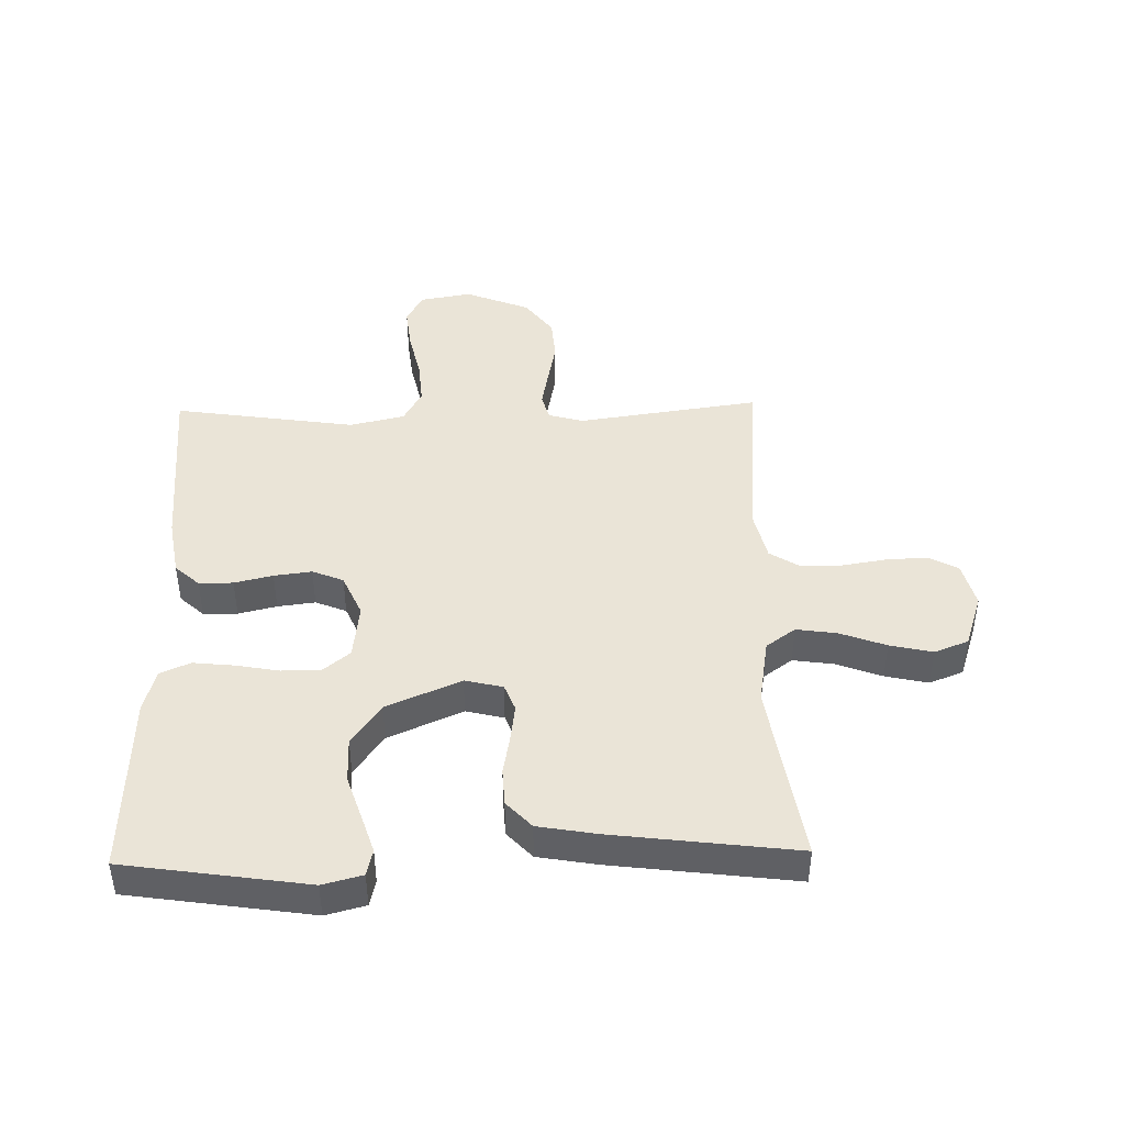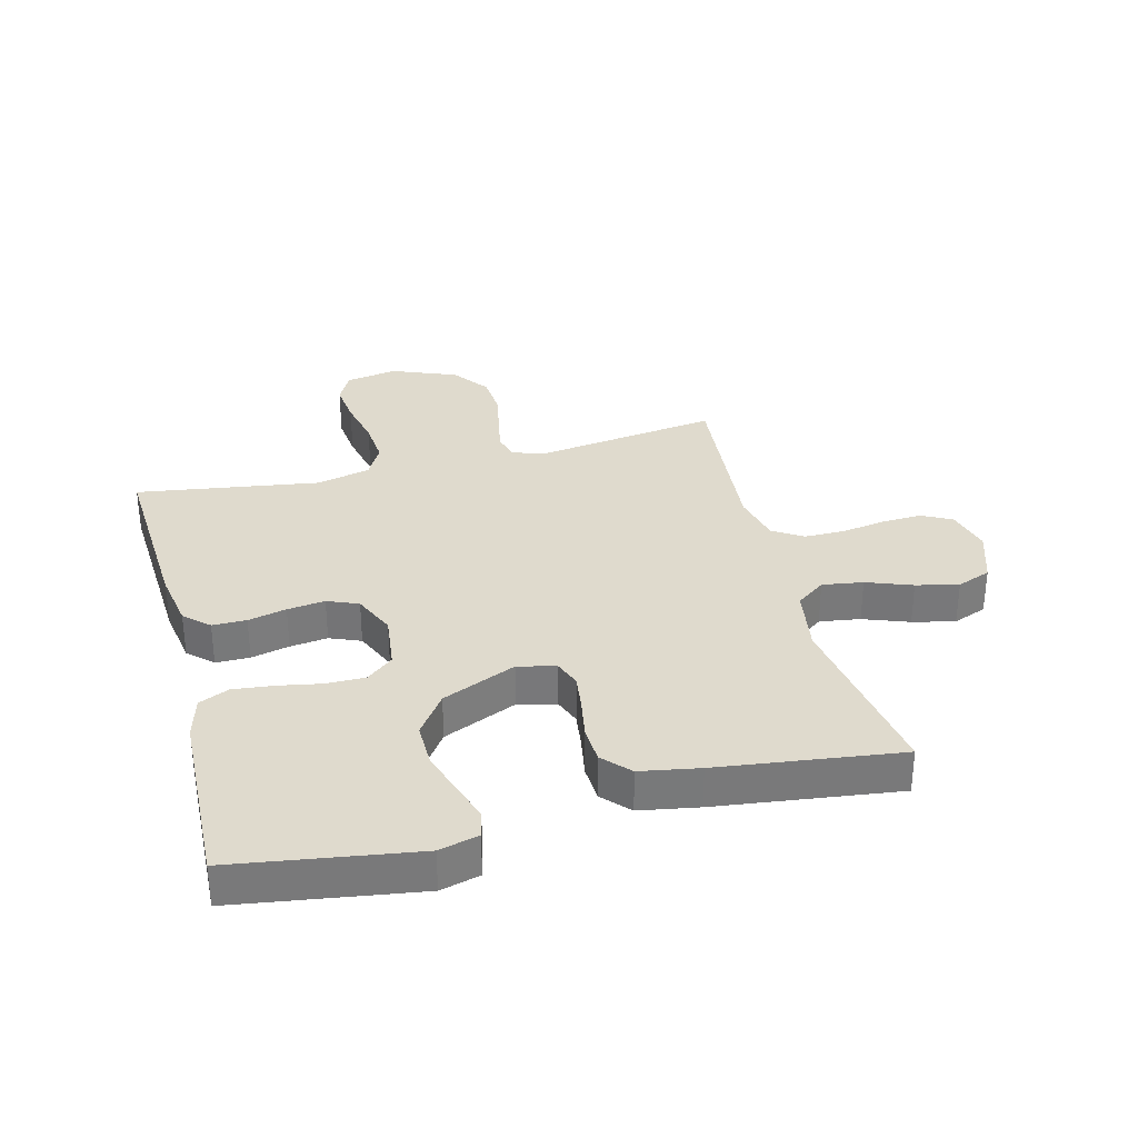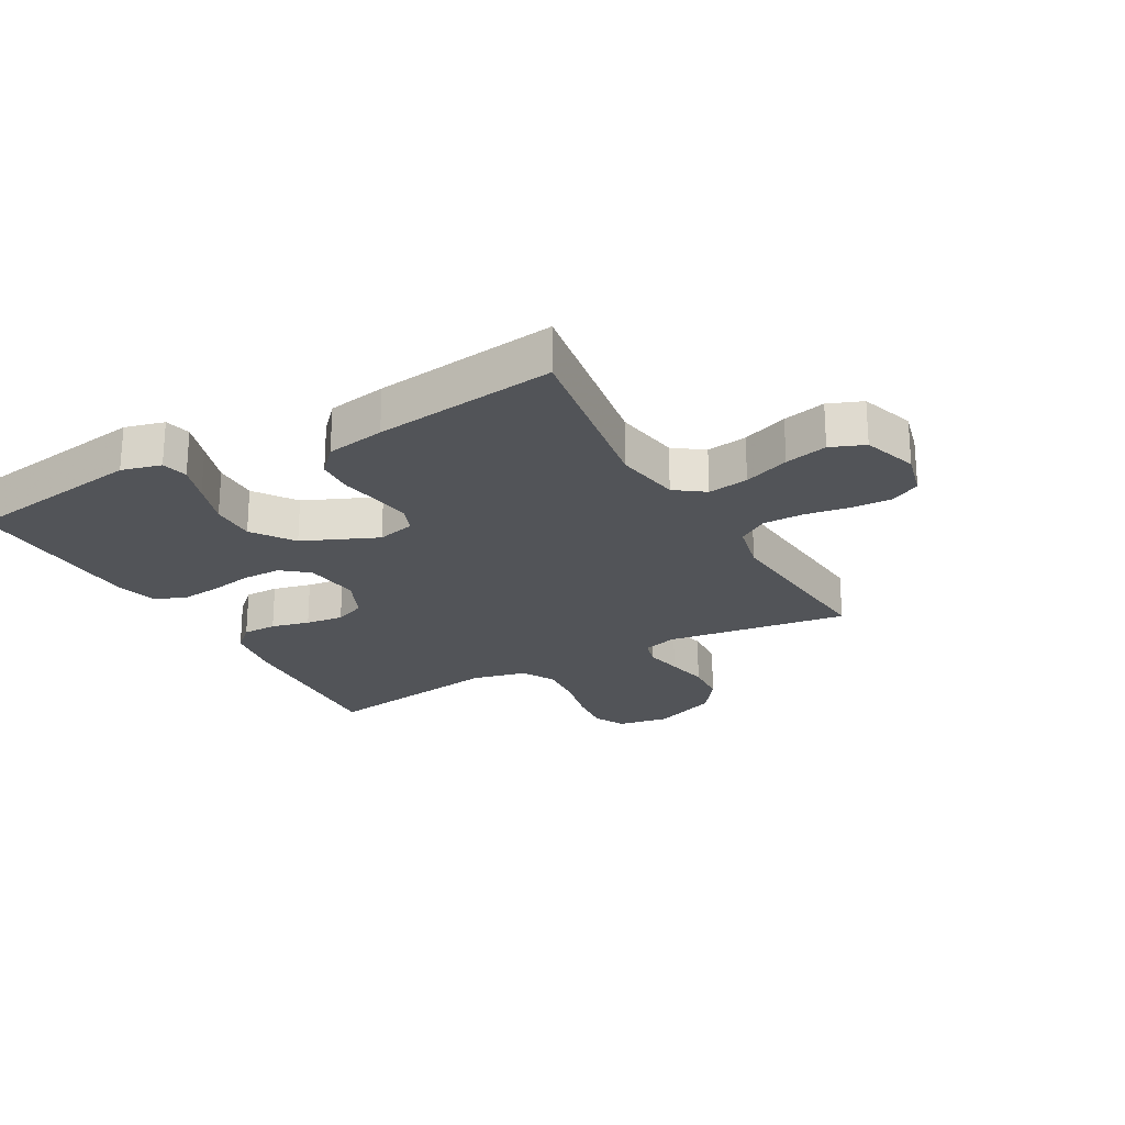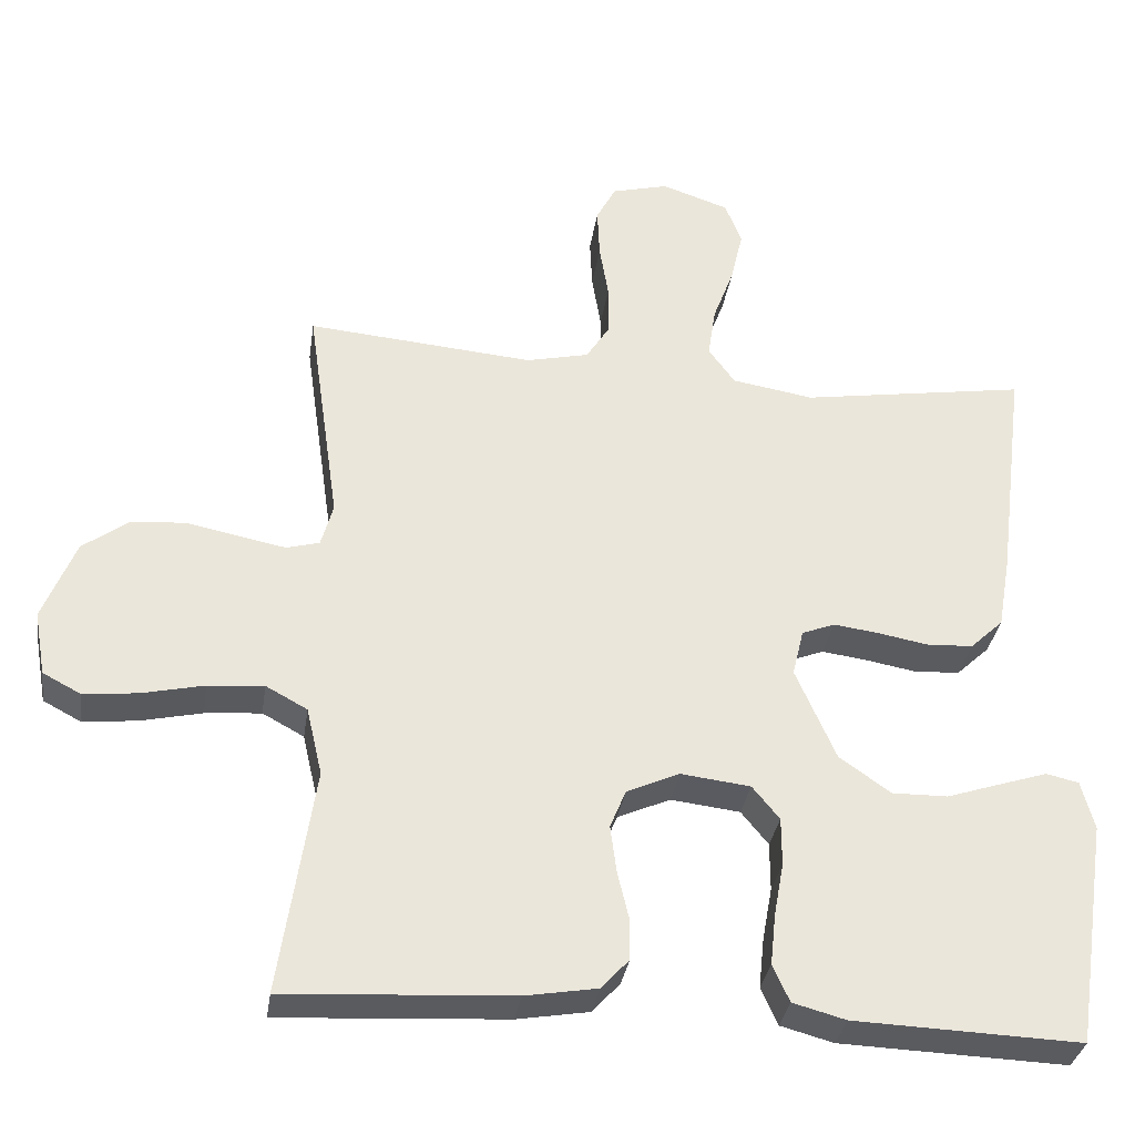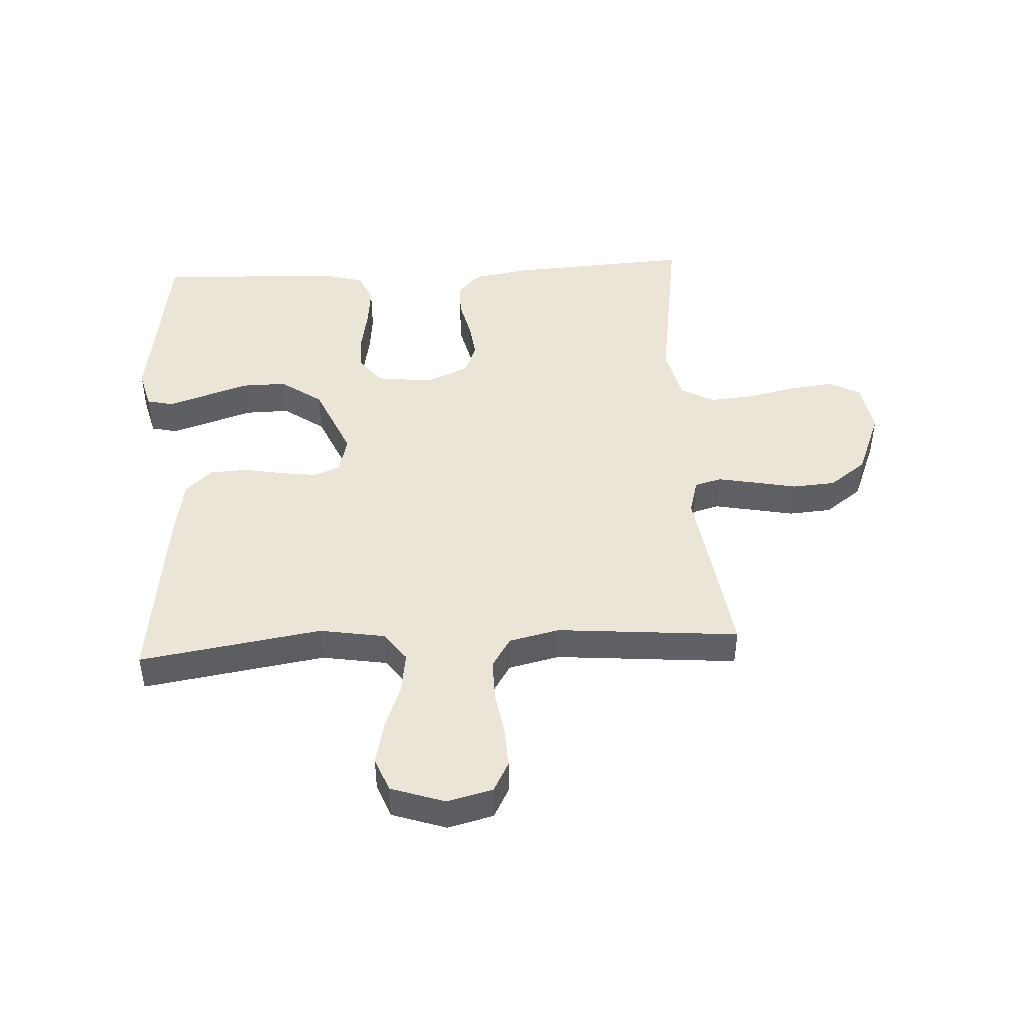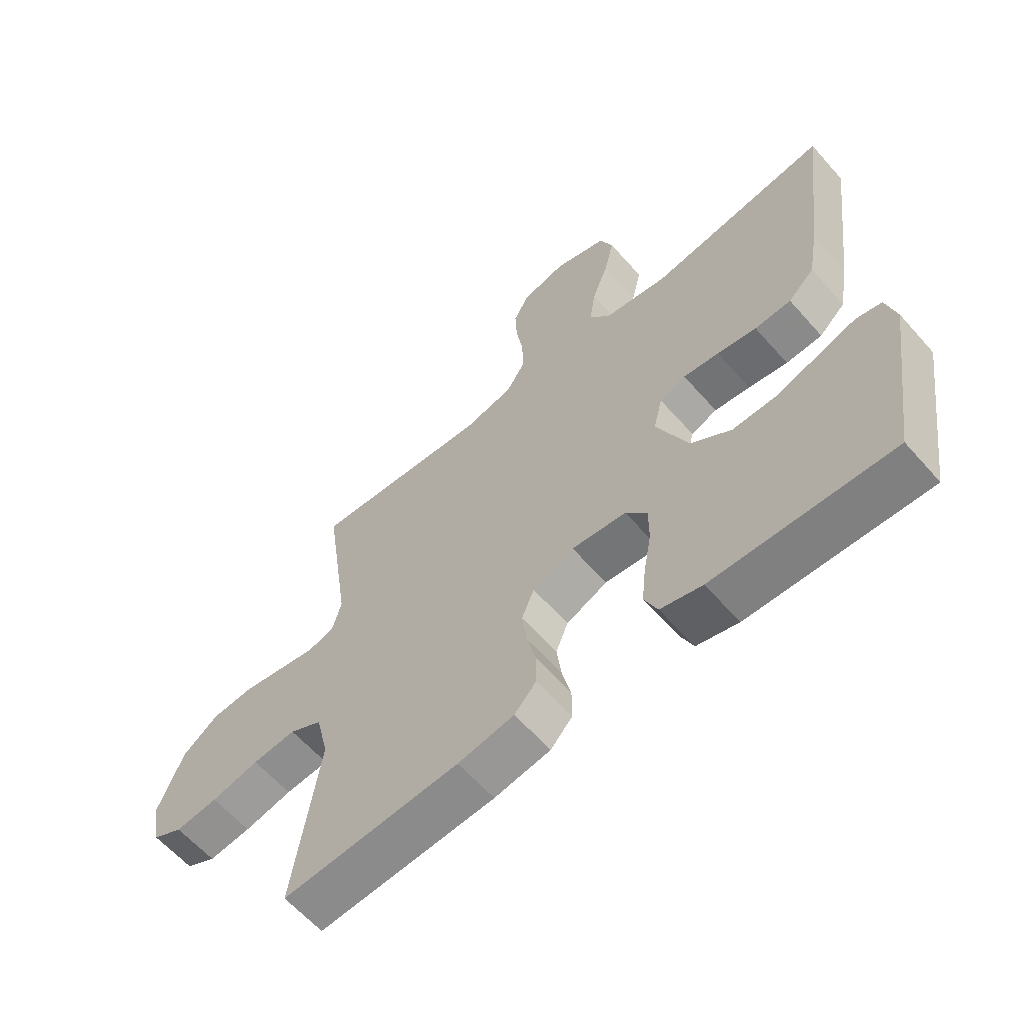
<metadata>
{"format":"obj","ext":"obj","renderer":"f3d","projection":"perspective","resolution":1024,"background":"white","views":[{"elev":43.8,"azim":-91.3,"up":"+Y"},{"elev":32.6,"azim":-104.4,"up":"+Y"},{"elev":-23.3,"azim":-60.8,"up":"+Y"},{"elev":-33.1,"azim":171.6,"up":"+Z"},{"elev":45.8,"azim":-3.2,"up":"+Y"},{"elev":-61.6,"azim":-138.7,"up":"+Z"}]}
</metadata>
<code>
v -0.5 0.07 -0.5
v -0.545 0.07 -0.2
v -0.528 0.07 -0.135
v -0.485 0.07 -0.125
v -0.423 0.07 -0.145
v -0.35 0.07 -0.169
v -0.276 0.07 -0.17
v -0.208 0.07 -0.122
v -0.155 0.07 0
v -0.17 0.07 0.062
v -0.214 0.07 0.079
v -0.274 0.07 0.071
v -0.34 0.07 0.059
v -0.401 0.07 0.062
v -0.445 0.07 0.103
v -0.462 0.07 0.2
v -0.5 0.07 0.5
v -0.2 0.07 0.453
v -0.092 0.07 0.471
v -0.057 0.07 0.519
v -0.067 0.07 0.586
v -0.095 0.07 0.661
v -0.111 0.07 0.731
v -0.089 0.07 0.787
v 0 0.07 0.817
v 0.075 0.07 0.798
v 0.101 0.07 0.749
v 0.098 0.07 0.682
v 0.086 0.07 0.609
v 0.086 0.07 0.542
v 0.117 0.07 0.493
v 0.2 0.07 0.474
v 0.5 0.07 0.5
v 0.457 0.07 0.2
v 0.473 0.07 0.143
v 0.517 0.07 0.131
v 0.579 0.07 0.143
v 0.649 0.07 0.157
v 0.72 0.07 0.152
v 0.781 0.07 0.107
v 0.824 0.07 0
v 0.809 0.07 -0.085
v 0.758 0.07 -0.112
v 0.686 0.07 -0.104
v 0.605 0.07 -0.086
v 0.531 0.07 -0.08
v 0.476 0.07 -0.11
v 0.455 0.07 -0.2
v 0.5 0.07 -0.5
v 0.2 0.07 -0.483
v 0.105 0.07 -0.467
v 0.068 0.07 -0.427
v 0.068 0.07 -0.371
v 0.083 0.07 -0.308
v 0.091 0.07 -0.246
v 0.07 0.07 -0.195
v 0 0.07 -0.164
v -0.092 0.07 -0.175
v -0.128 0.07 -0.219
v -0.128 0.07 -0.283
v -0.115 0.07 -0.354
v -0.108 0.07 -0.421
v -0.13 0.07 -0.47
v -0.2 0.07 -0.489
v -0.5 0 -0.5
v -0.545 0 -0.2
v -0.528 0 -0.135
v -0.485 0 -0.125
v -0.423 0 -0.145
v -0.35 0 -0.169
v -0.276 0 -0.17
v -0.208 0 -0.122
v -0.155 0 0
v -0.17 0 0.062
v -0.214 0 0.079
v -0.274 0 0.071
v -0.34 0 0.059
v -0.401 0 0.062
v -0.445 0 0.103
v -0.462 0 0.2
v -0.5 0 0.5
v -0.2 0 0.453
v -0.092 0 0.471
v -0.057 0 0.519
v -0.067 0 0.586
v -0.095 0 0.661
v -0.111 0 0.731
v -0.089 0 0.787
v 0 0 0.817
v 0.075 0 0.798
v 0.101 0 0.749
v 0.098 0 0.682
v 0.086 0 0.609
v 0.086 0 0.542
v 0.117 0 0.493
v 0.2 0 0.474
v 0.5 0 0.5
v 0.457 0 0.2
v 0.473 0 0.143
v 0.517 0 0.131
v 0.579 0 0.143
v 0.649 0 0.157
v 0.72 0 0.152
v 0.781 0 0.107
v 0.824 0 0
v 0.809 0 -0.085
v 0.758 0 -0.112
v 0.686 0 -0.104
v 0.605 0 -0.086
v 0.531 0 -0.08
v 0.476 0 -0.11
v 0.455 0 -0.2
v 0.5 0 -0.5
v 0.2 0 -0.483
v 0.105 0 -0.467
v 0.068 0 -0.427
v 0.068 0 -0.371
v 0.083 0 -0.308
v 0.091 0 -0.246
v 0.07 0 -0.195
v 0 0 -0.164
v -0.092 0 -0.175
v -0.128 0 -0.219
v -0.128 0 -0.283
v -0.115 0 -0.354
v -0.108 0 -0.421
v -0.13 0 -0.47
v -0.2 0 -0.489
f 4 5 6
f 3 4 6
f 2 3 6
f 1 2 6
f 64 1 6
f 63 64 6
f 62 63 6
f 61 62 6
f 60 61 6
f 59 60 6 7
f 58 59 7 8
f 57 58 8 9
f 56 57 9 10
f 52 53 54
f 51 52 54
f 50 51 54
f 49 50 54
f 48 49 54
f 47 48 54 55
f 46 47 55 56
f 43 44 45
f 42 43 45
f 41 42 45
f 40 41 45
f 39 40 45
f 38 39 45
f 37 38 45
f 36 37 45 46
f 46 56 10
f 36 46 10
f 35 36 10
f 32 33 34
f 35 10 11
f 34 35 11
f 32 34 11
f 31 32 11
f 27 28 29
f 26 27 29
f 25 26 29
f 24 25 29
f 23 24 29
f 22 23 29
f 21 22 29
f 20 21 29 30
f 31 11 12
f 30 31 12
f 20 30 12
f 19 20 12
f 16 17 18
f 16 18 19
f 15 16 19
f 14 15 19
f 13 14 19
f 12 13 19
f 70 69 68
f 70 68 67
f 70 67 66
f 70 66 65
f 70 65 128
f 70 128 127
f 70 127 126
f 70 126 125
f 70 125 124
f 71 70 124 123
f 72 71 123 122
f 73 72 122 121
f 74 73 121 120
f 118 117 116
f 118 116 115
f 118 115 114
f 118 114 113
f 118 113 112
f 119 118 112 111
f 120 119 111 110
f 109 108 107
f 109 107 106
f 109 106 105
f 109 105 104
f 109 104 103
f 109 103 102
f 109 102 101
f 110 109 101 100
f 74 120 110
f 74 110 100
f 74 100 99
f 98 97 96
f 75 74 99
f 75 99 98
f 75 98 96
f 75 96 95
f 93 92 91
f 93 91 90
f 93 90 89
f 93 89 88
f 93 88 87
f 93 87 86
f 93 86 85
f 94 93 85 84
f 76 75 95
f 76 95 94
f 76 94 84
f 76 84 83
f 82 81 80
f 83 82 80
f 83 80 79
f 83 79 78
f 83 78 77
f 83 77 76
f 1 65 66 2
f 2 66 67 3
f 3 67 68 4
f 4 68 69 5
f 5 69 70 6
f 6 70 71 7
f 7 71 72 8
f 8 72 73 9
f 9 73 74 10
f 10 74 75 11
f 11 75 76 12
f 12 76 77 13
f 13 77 78 14
f 14 78 79 15
f 15 79 80 16
f 16 80 81 17
f 17 81 82 18
f 18 82 83 19
f 19 83 84 20
f 20 84 85 21
f 21 85 86 22
f 22 86 87 23
f 23 87 88 24
f 24 88 89 25
f 25 89 90 26
f 26 90 91 27
f 27 91 92 28
f 28 92 93 29
f 29 93 94 30
f 30 94 95 31
f 31 95 96 32
f 32 96 97 33
f 33 97 98 34
f 34 98 99 35
f 35 99 100 36
f 36 100 101 37
f 37 101 102 38
f 38 102 103 39
f 39 103 104 40
f 40 104 105 41
f 41 105 106 42
f 42 106 107 43
f 43 107 108 44
f 44 108 109 45
f 45 109 110 46
f 46 110 111 47
f 47 111 112 48
f 48 112 113 49
f 49 113 114 50
f 50 114 115 51
f 51 115 116 52
f 52 116 117 53
f 53 117 118 54
f 54 118 119 55
f 55 119 120 56
f 56 120 121 57
f 57 121 122 58
f 58 122 123 59
f 59 123 124 60
f 60 124 125 61
f 61 125 126 62
f 62 126 127 63
f 63 127 128 64
f 64 128 65 1

</code>
